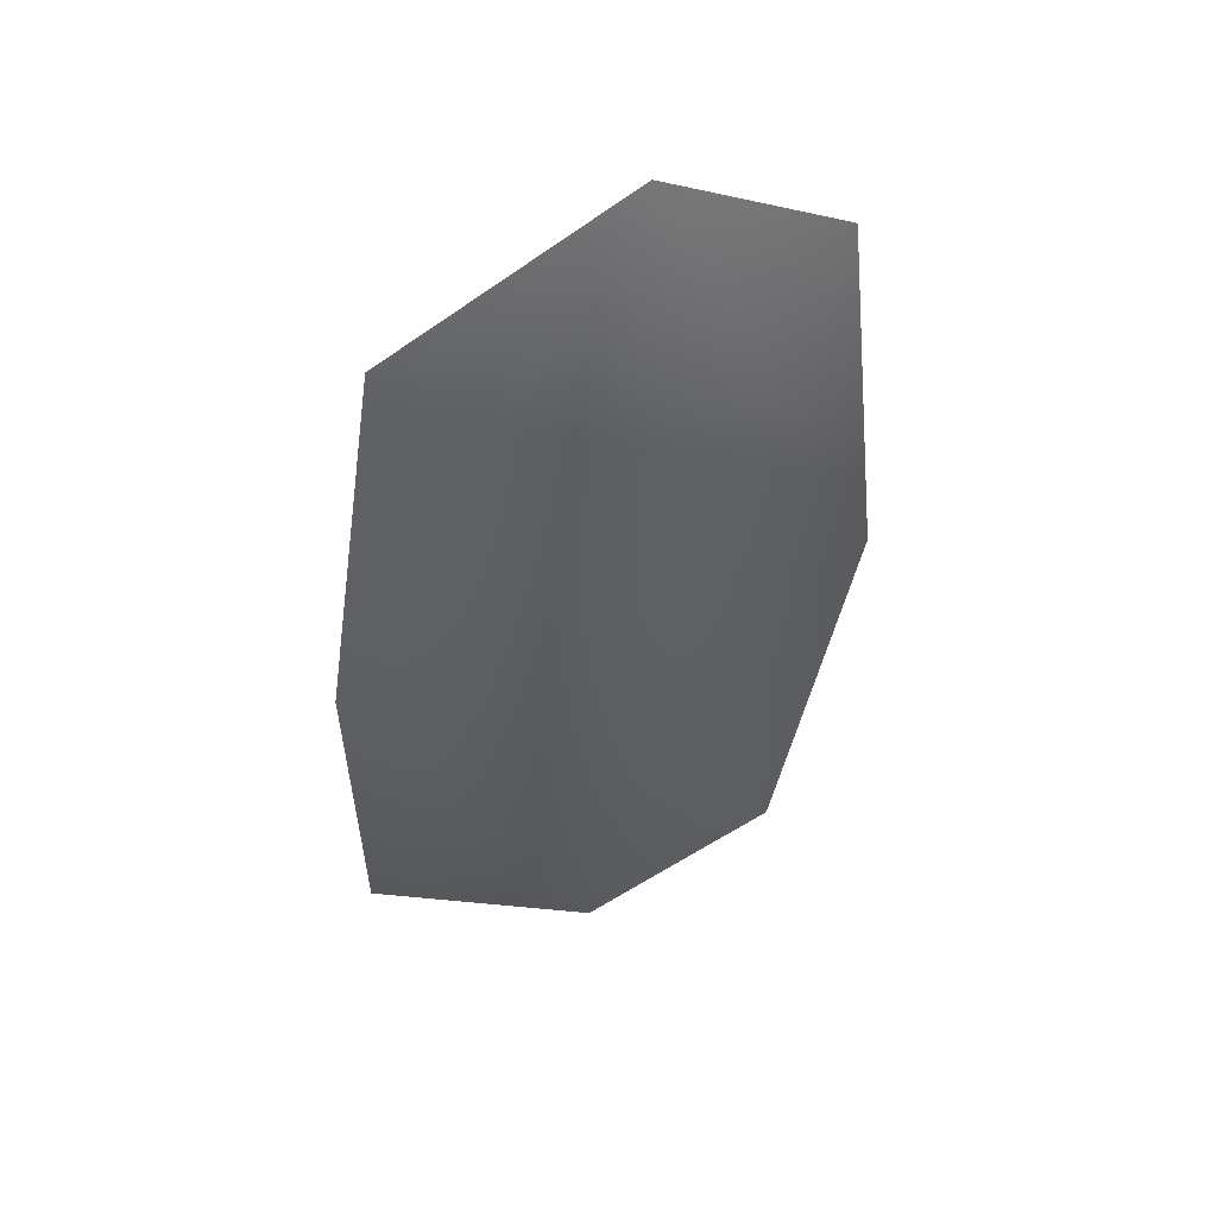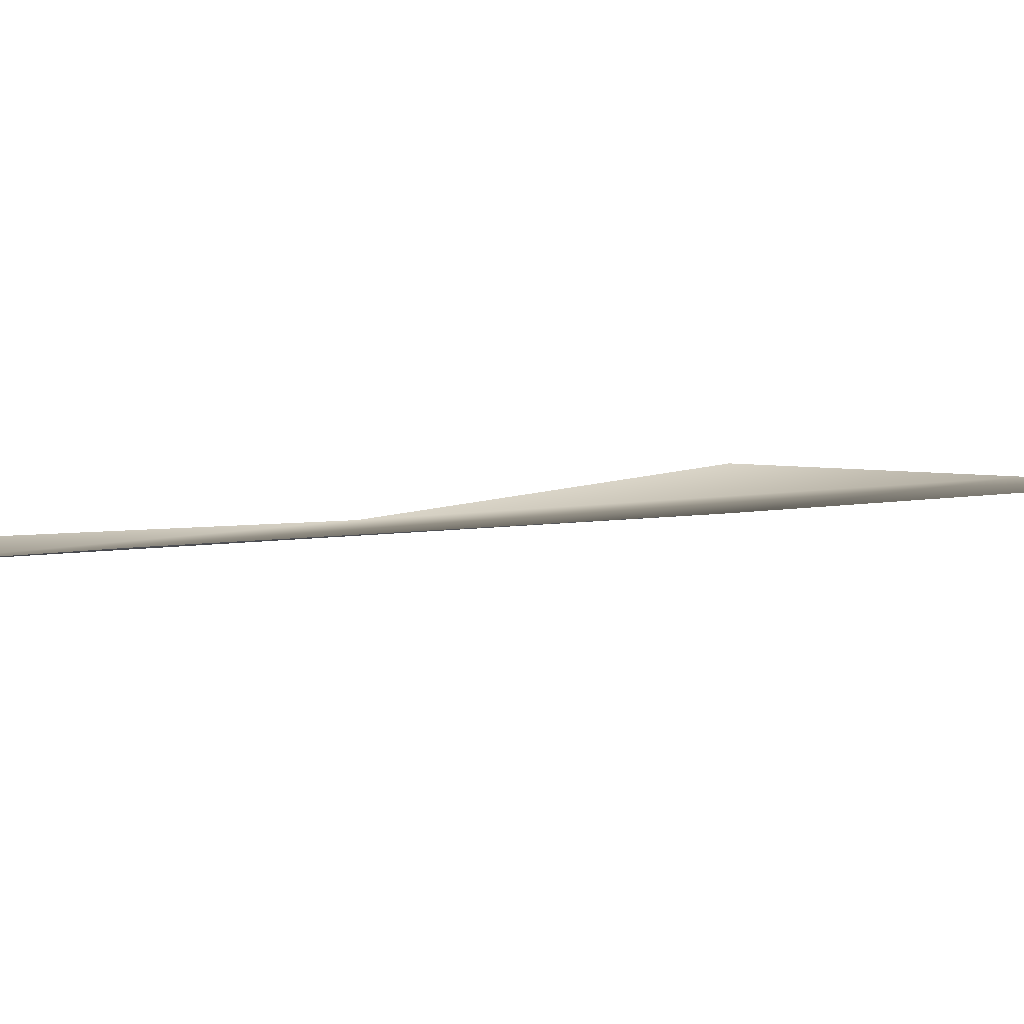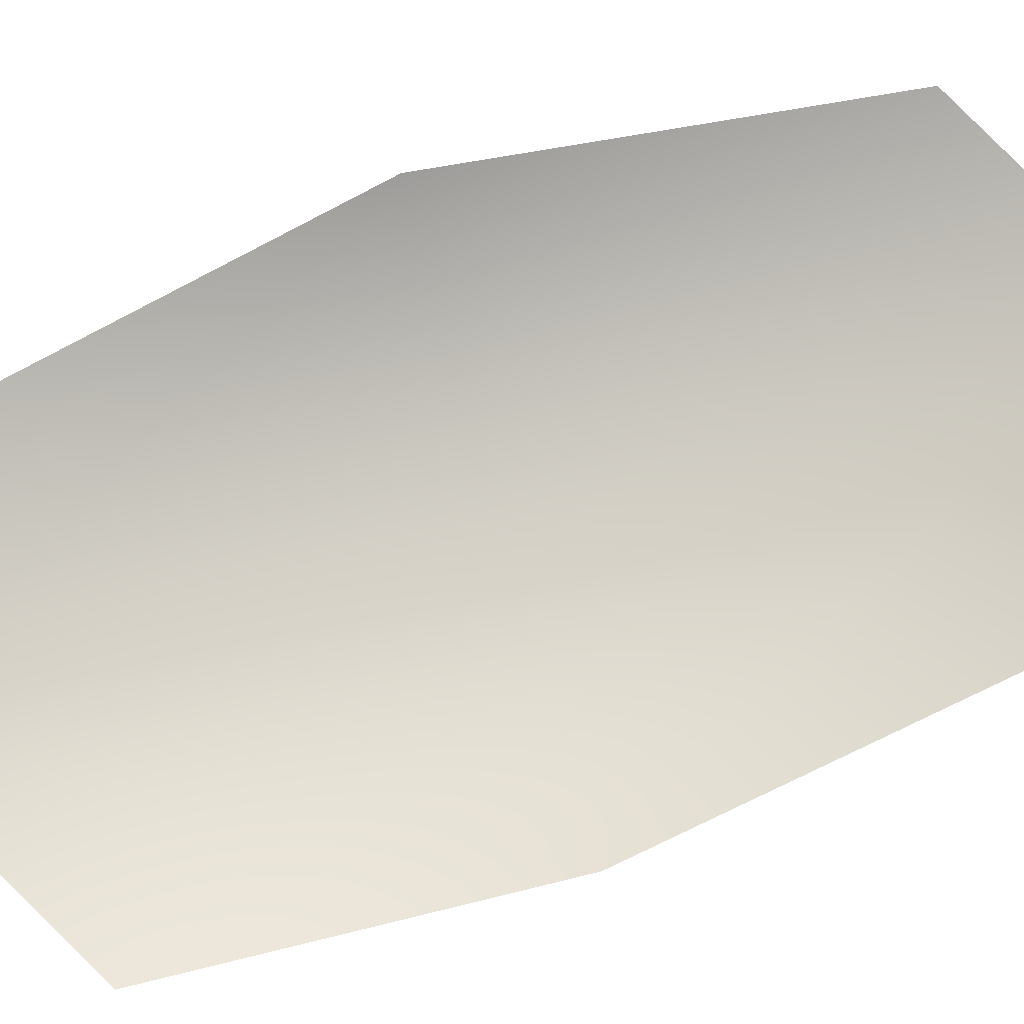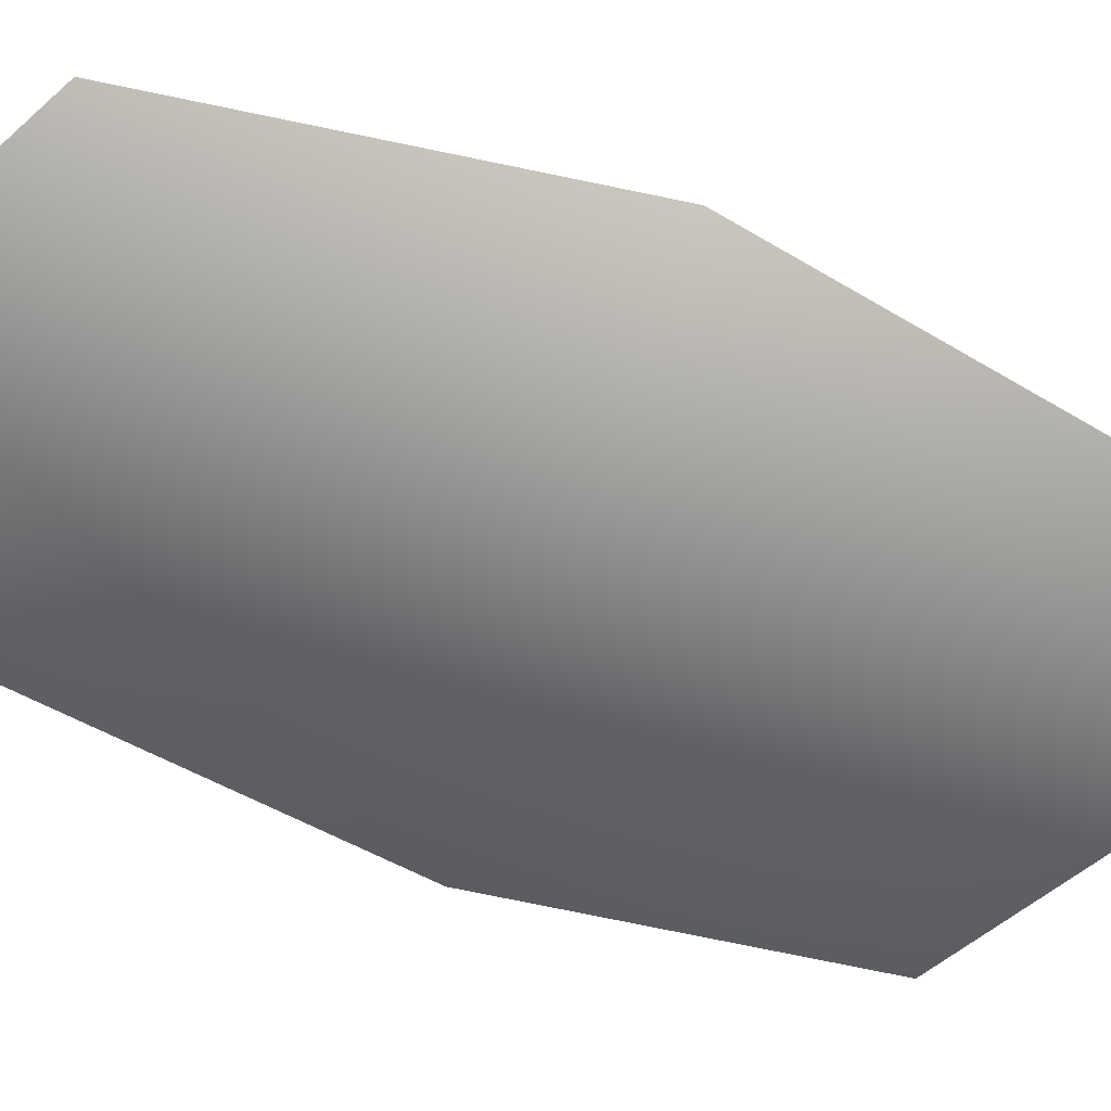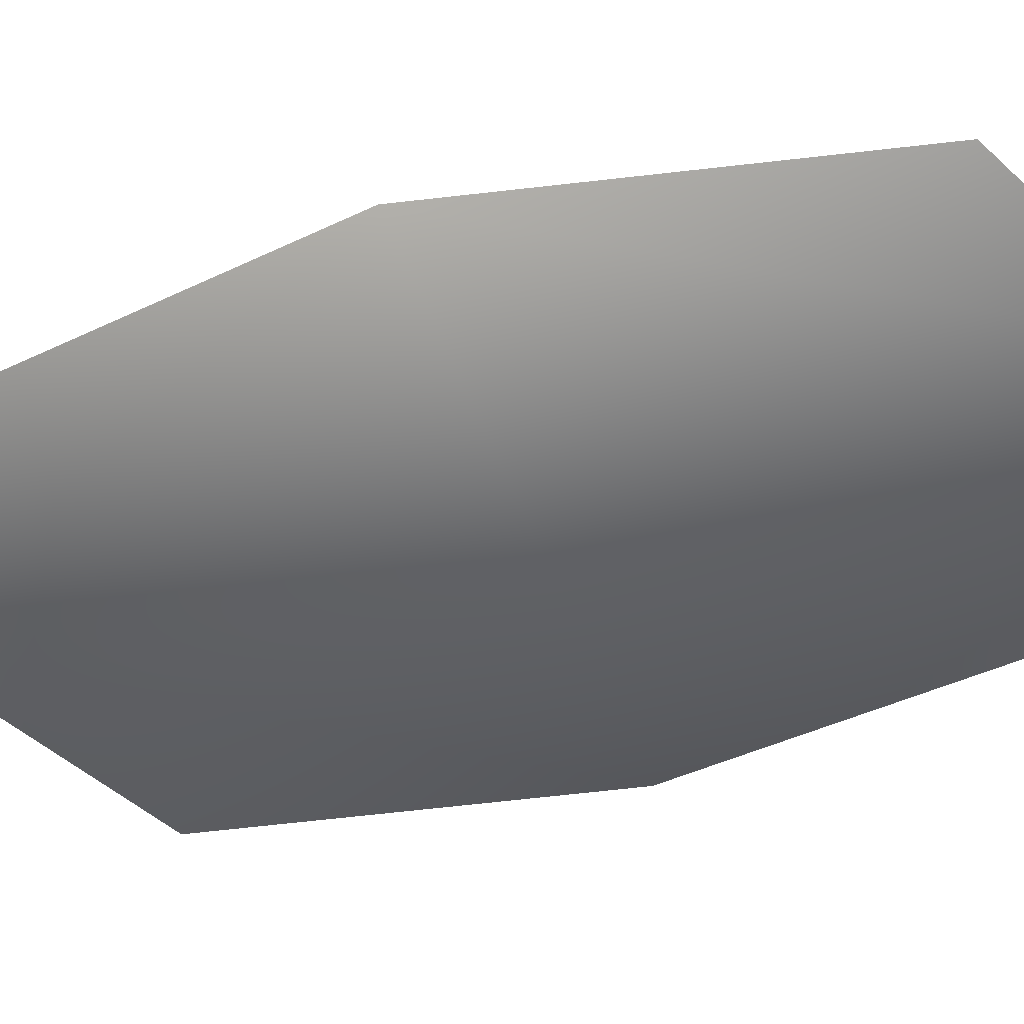
<metadata>
{"format":"obj","ext":"obj","renderer":"f3d","projection":"perspective","resolution":1024,"background":"white","views":[{"elev":51.2,"azim":-12.2,"up":"+Z"},{"elev":10.5,"azim":60.4,"up":"+Y"},{"elev":72.7,"azim":-105.4,"up":"+Y"},{"elev":-54.3,"azim":71.7,"up":"+Y"},{"elev":-47.8,"azim":113.1,"up":"+Y"}]}
</metadata>
<code>
g HoleCap85
v -1502 -930 -1.24e+04
v -1468 -924.9 -1.239e+04
v -1453 -919.9 -1.232e+04
v -1460 -918.4 -1.226e+04
v -1491 -923.8 -1.224e+04
v -1531 -929.7 -1.226e+04
v -1541 -934.9 -1.232e+04
v -1540 -931.9 -1.238e+04
f 2 3 1
f 7 1 3
f 1 7 8
f 5 3 4
f 3 5 7
f 6 7 5

</code>
